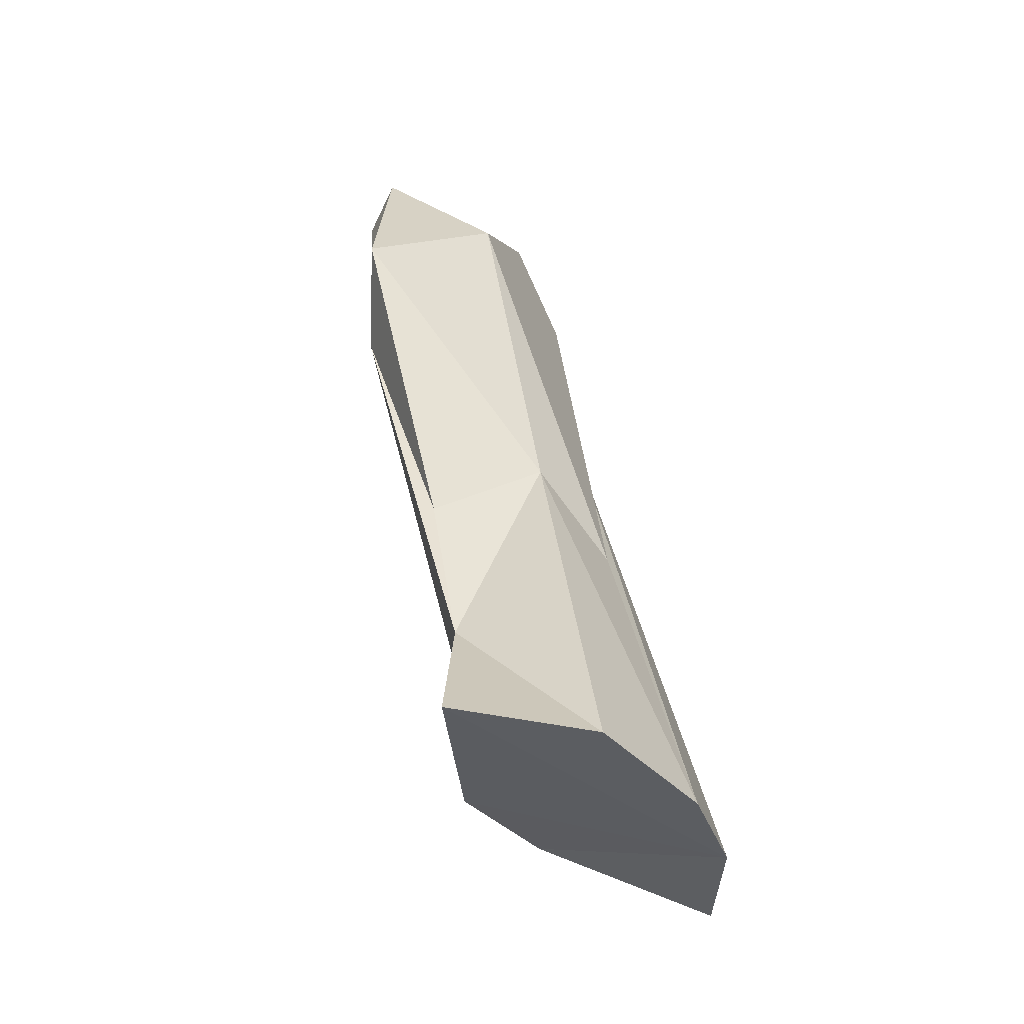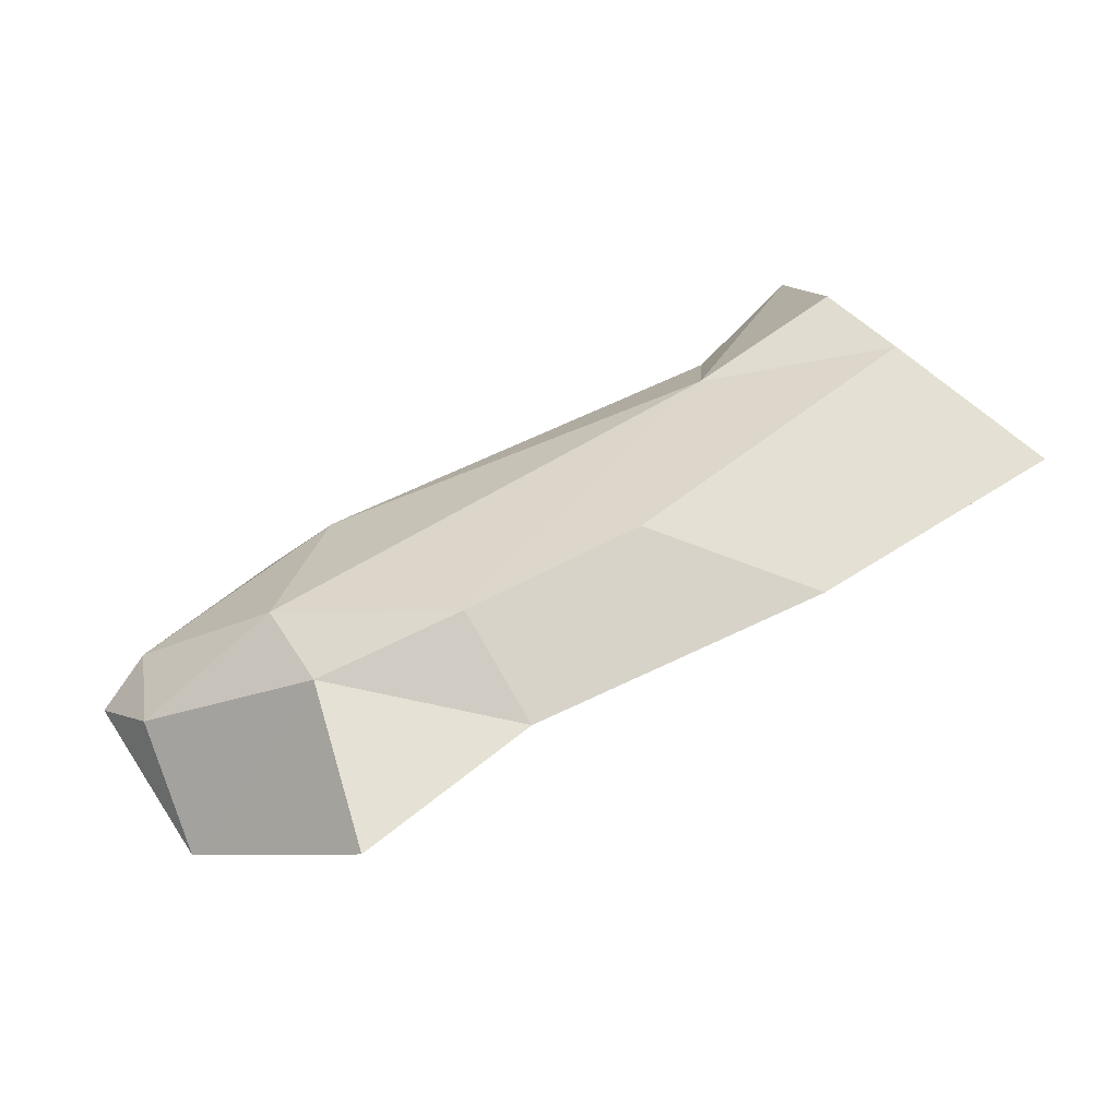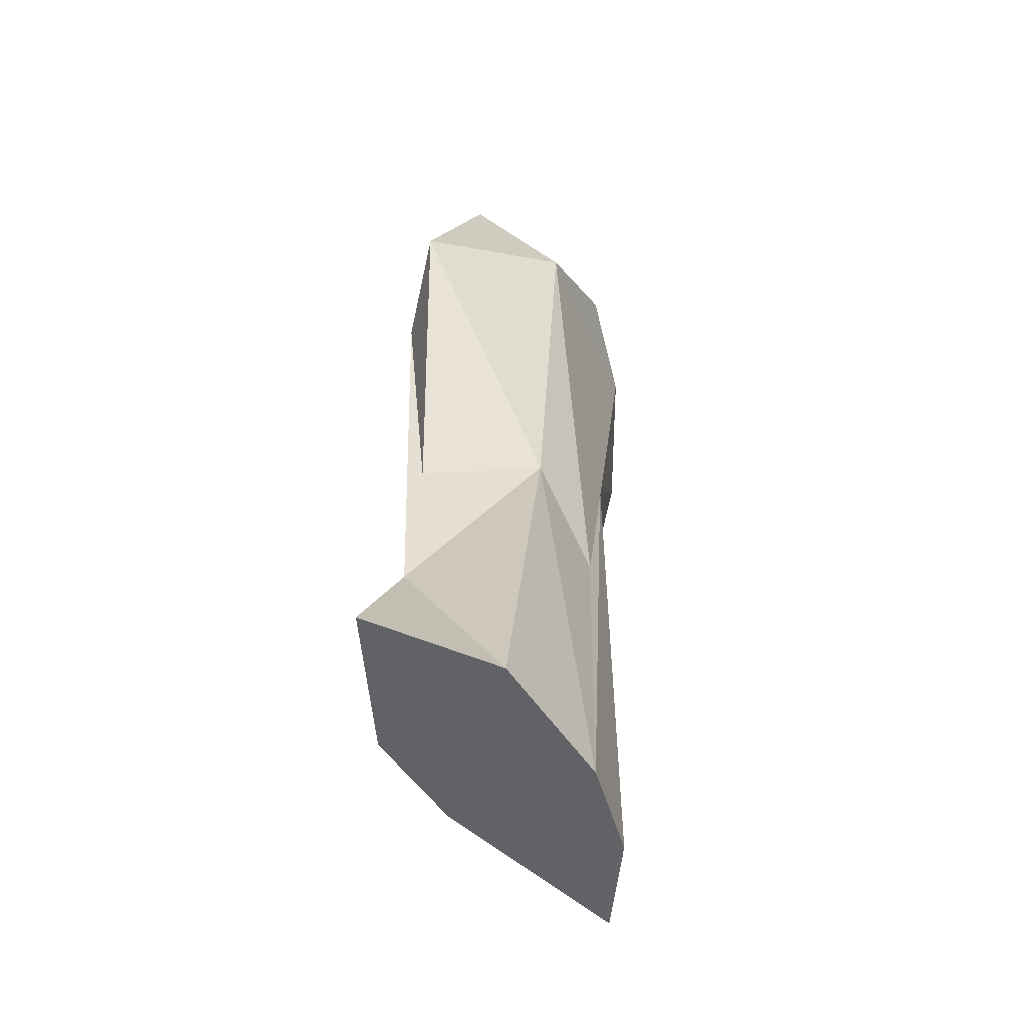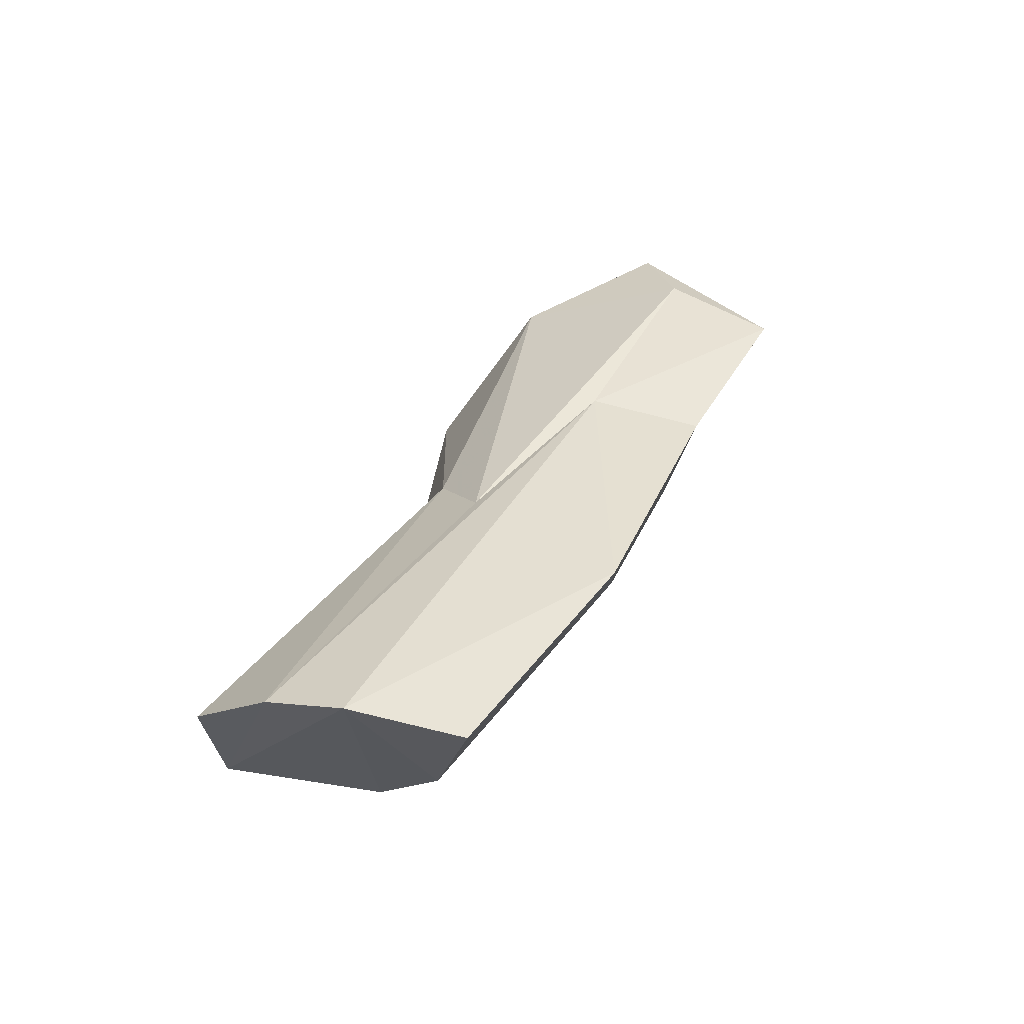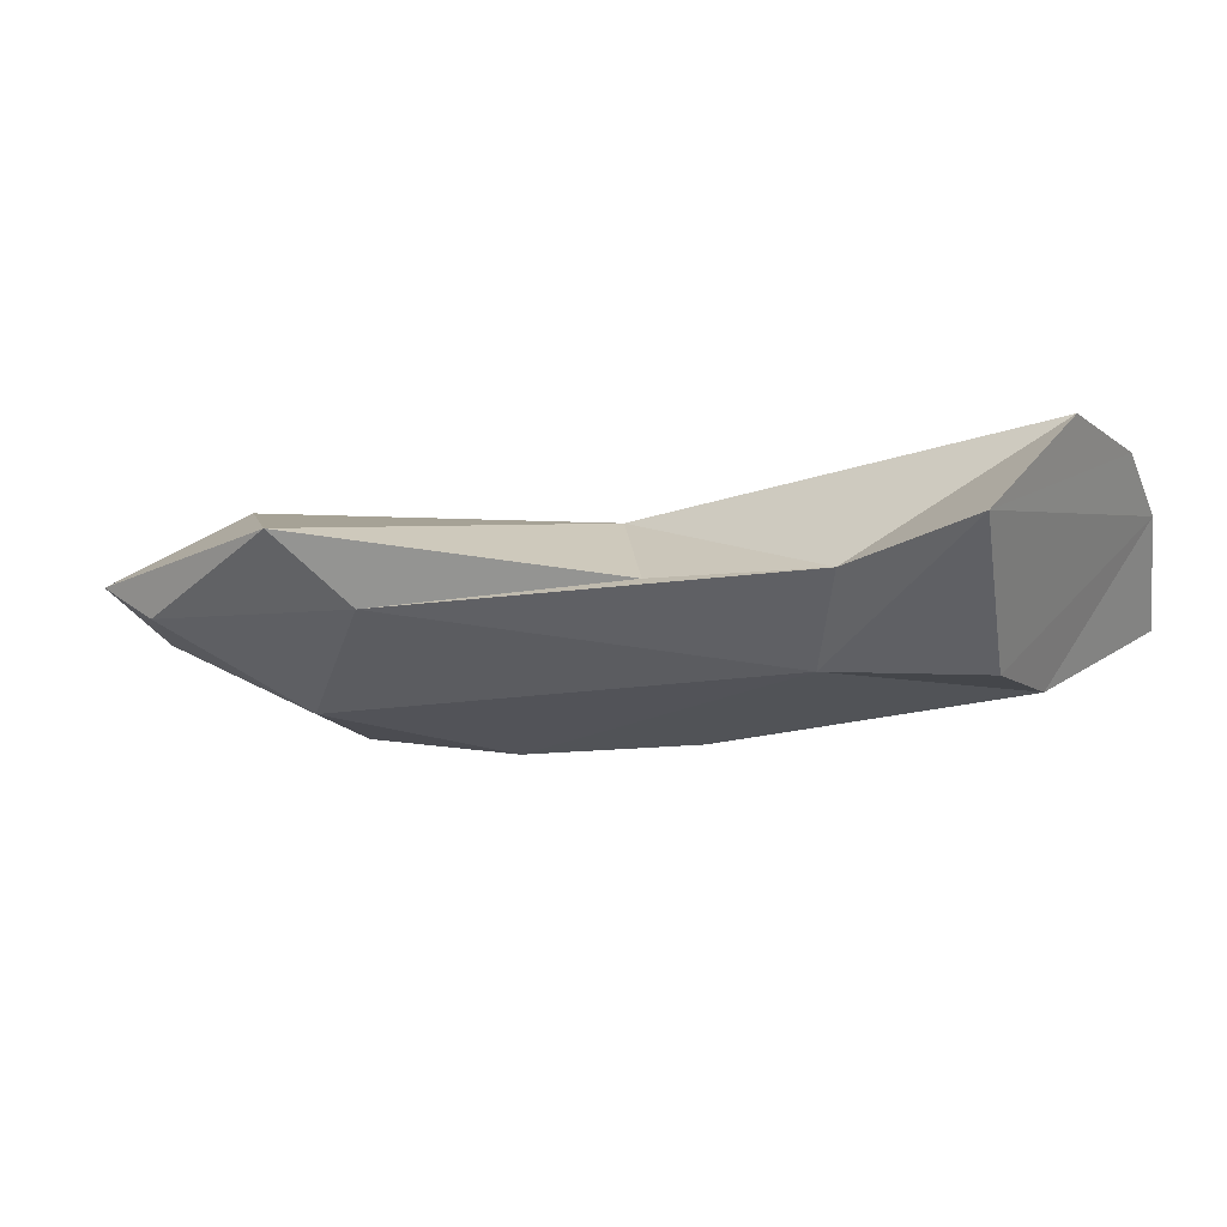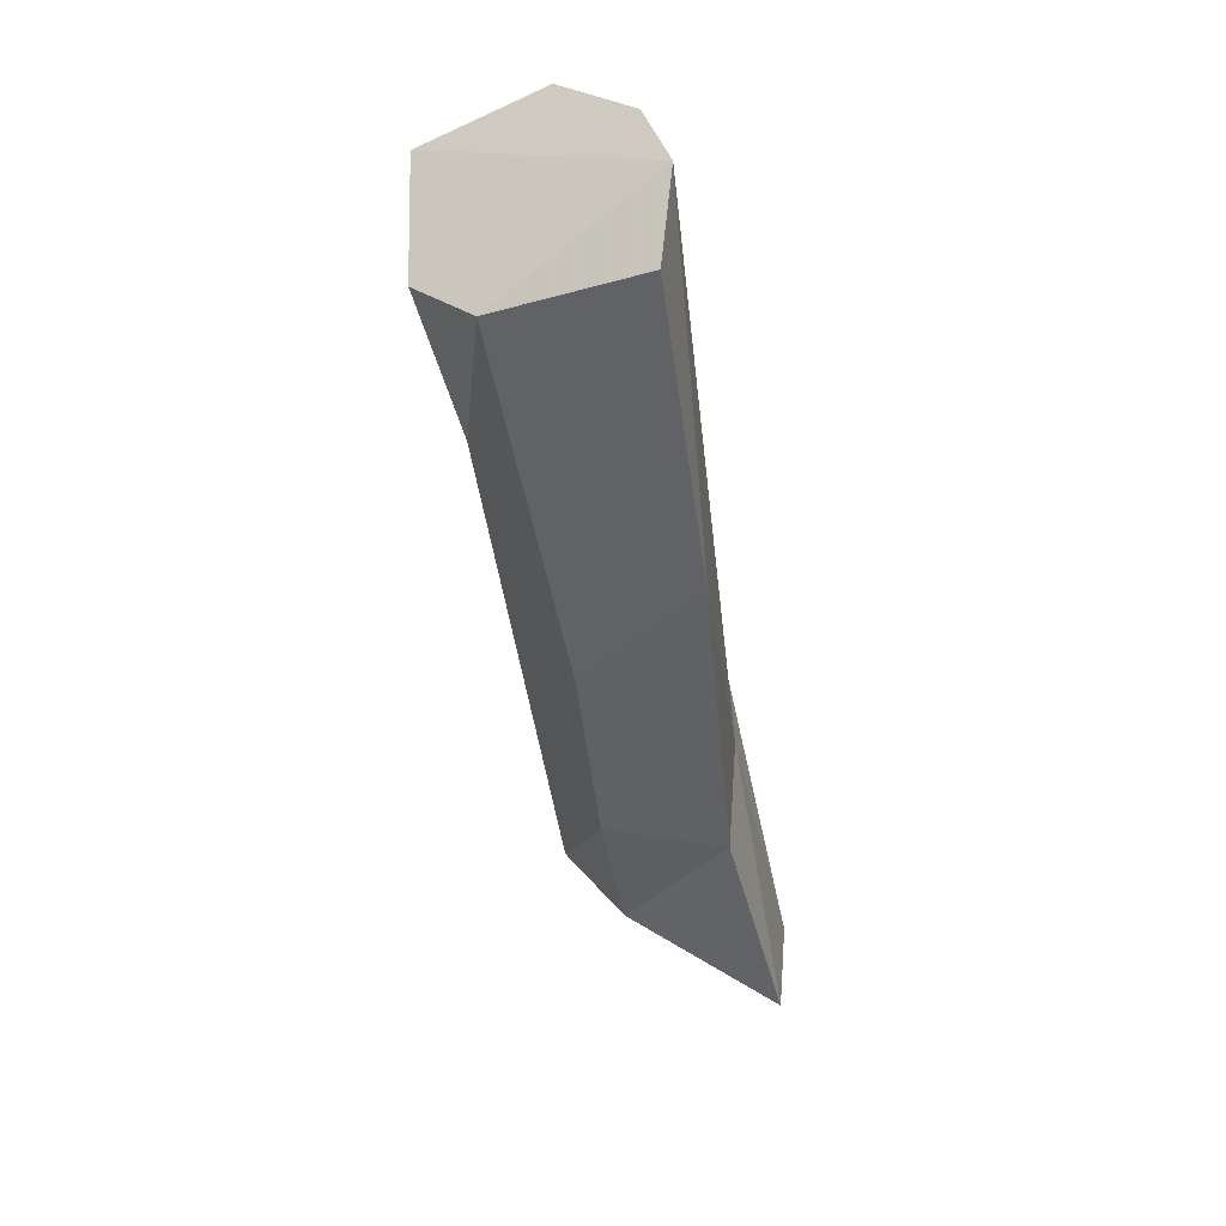
<metadata>
{"format":"obj","ext":"obj","renderer":"f3d","projection":"perspective","resolution":1024,"background":"white","views":[{"elev":61.5,"azim":-100.2,"up":"+Y"},{"elev":-79.2,"azim":-154.4,"up":"+Y"},{"elev":53.1,"azim":-87.4,"up":"+Y"},{"elev":39.8,"azim":-83.4,"up":"+Z"},{"elev":40.6,"azim":-165.3,"up":"+Y"},{"elev":-32.7,"azim":-80.6,"up":"+Y"}]}
</metadata>
<code>
v 271.8 261.7 67.81
v 272.4 263.6 67.15
v 273.5 265.6 65.31
v 273.3 259.9 64.05
v 274.1 261.5 62.54
v 274.6 265.5 62.26
v 284.4 257.2 67.23
v 271.4 258.9 67.62
v 280.1 259.9 66.99
v 277.3 263.1 62.91
v 280 256.3 64.65
v 277.1 256.1 67.61
v 281.1 262 63
v 282.1 261 65.72
v 284.1 255.2 64.47
v 283.8 254.4 67.13
v 277.6 260.5 62.92
v 287.8 252.7 67.66
v 287.5 254.9 64.4
v 288.6 261.9 62.66
v 286.7 260.6 62.26
v 290.3 259.5 65.85
v 289.6 255.3 67.64
v 288.1 256.8 62.98
v 291.9 256.2 67
v 291.7 257 64
v 291.5 258.8 62.89
v 292.9 258.7 63.65
g foo
f 17 11 4
f 17 4 5
f 17 5 6
f 17 6 10
f 15 11 17
f 21 10 13
f 21 17 10
f 24 15 17
f 24 17 21
f 20 21 13
f 19 15 24
f 27 21 20
f 27 24 21
f 26 24 27
f 26 19 24
f 26 27 28
f 28 27 20
f 3 10 6
f 4 11 8
f 11 12 8
f 14 10 3
f 14 13 10
f 12 11 16
f 11 15 16
f 22 20 14
f 20 13 14
f 16 19 18
f 15 19 16
f 18 19 25
f 26 25 19
f 28 25 26
f 28 22 25
f 28 20 22
f 1 12 7
f 1 8 12
f 1 7 2
f 2 9 14
f 2 14 3
f 2 7 9
f 12 16 7
f 9 22 14
f 7 16 18
f 9 23 22
f 9 7 23
f 7 18 23
f 23 25 22
f 18 25 23
f 2 3 6
f 1 2 6
f 1 6 5
f 1 5 4
f 8 1 4
g

</code>
